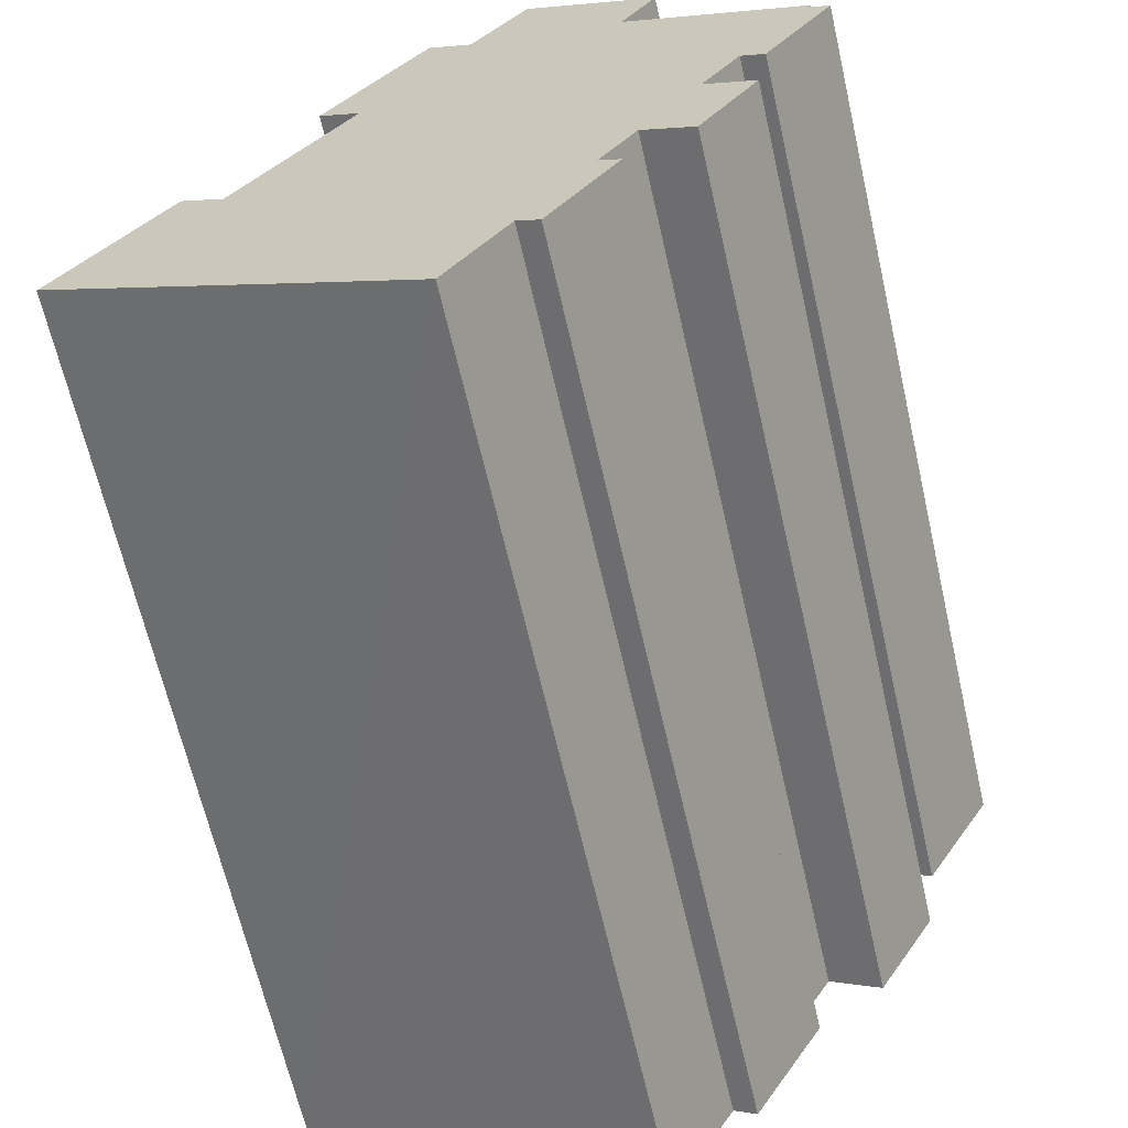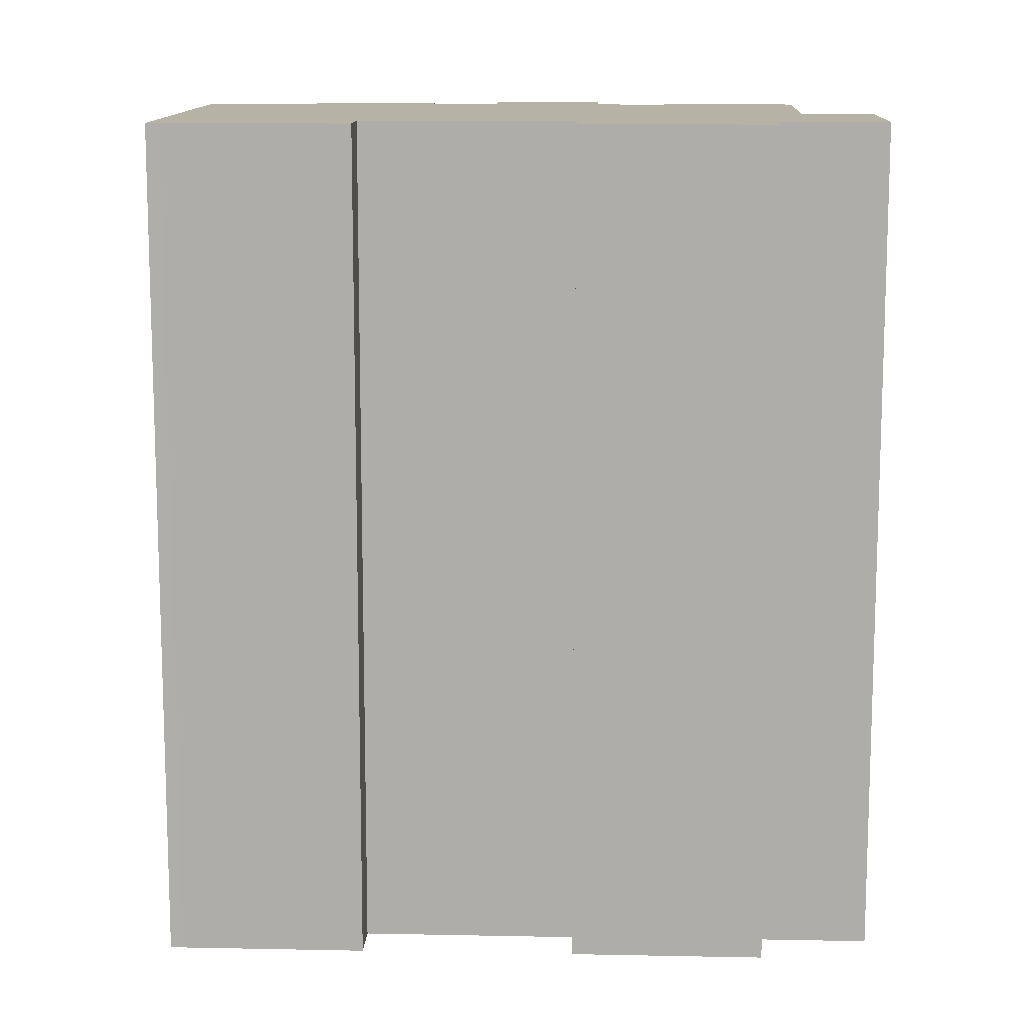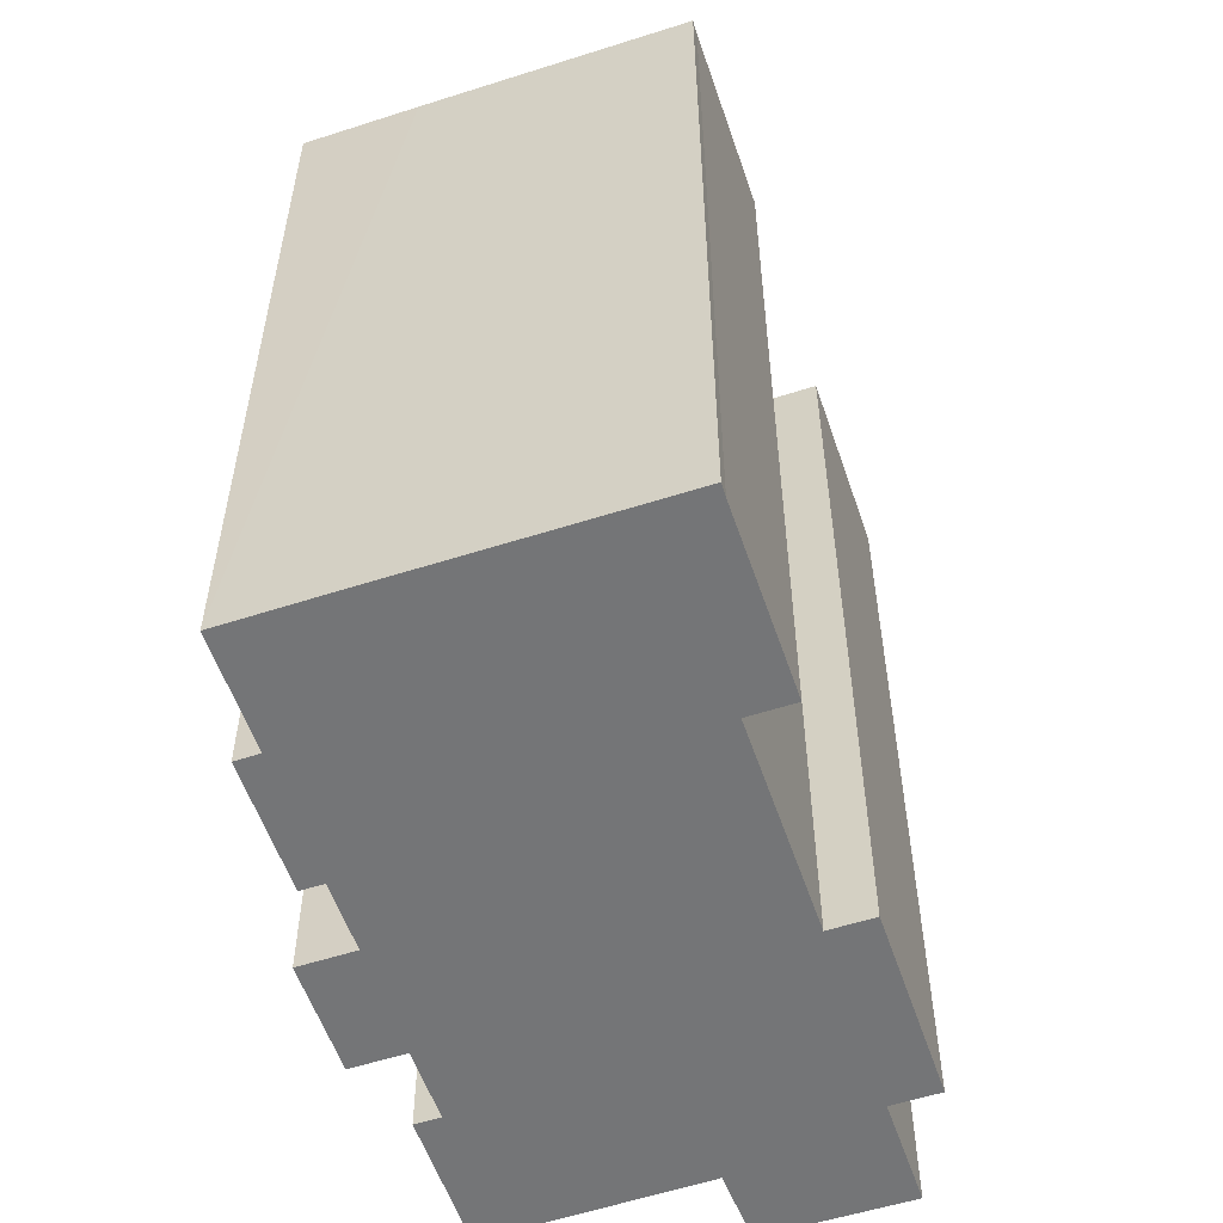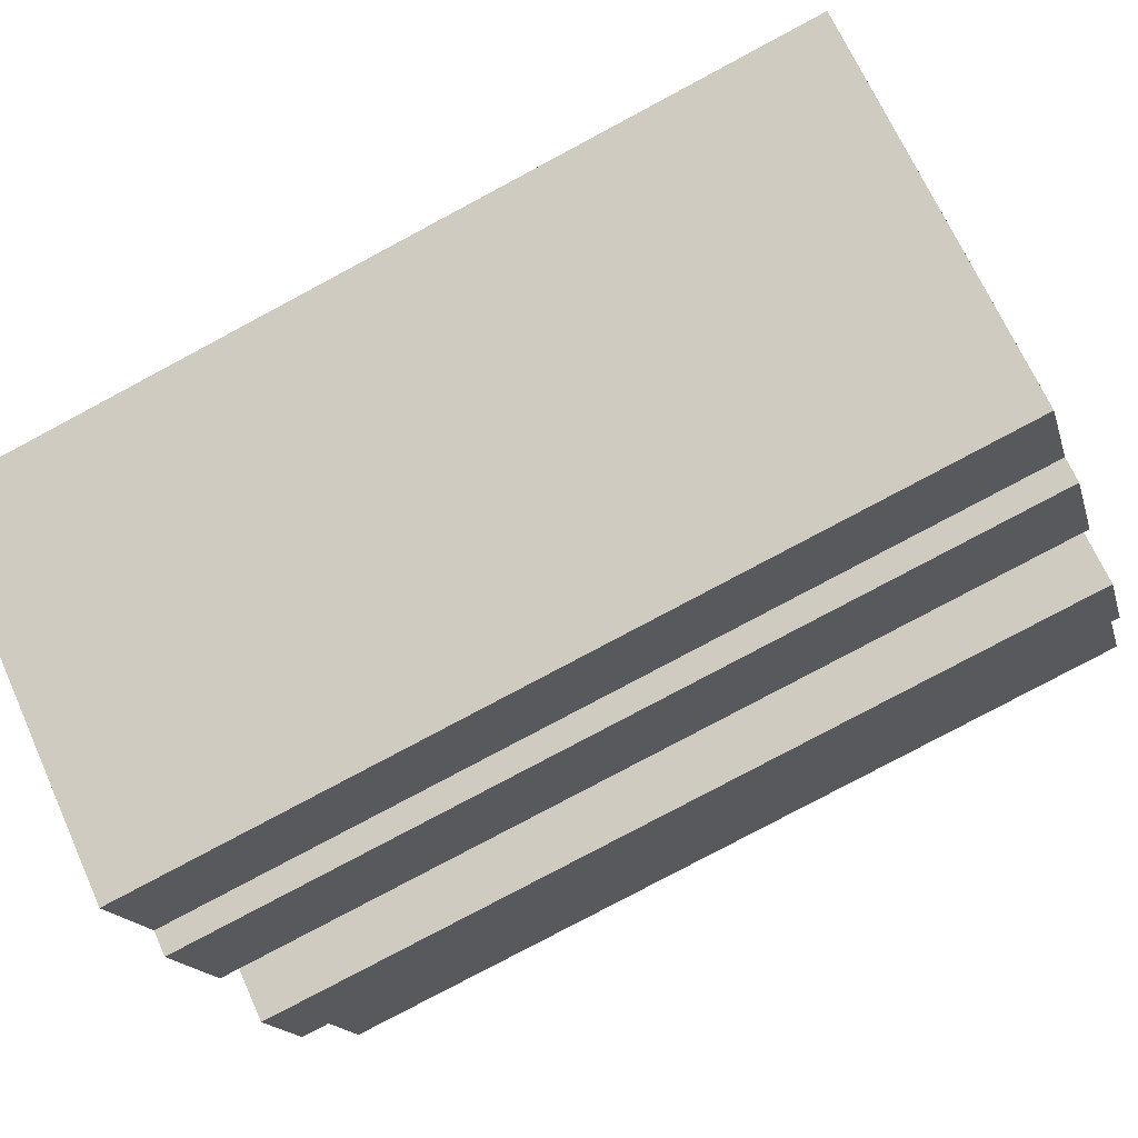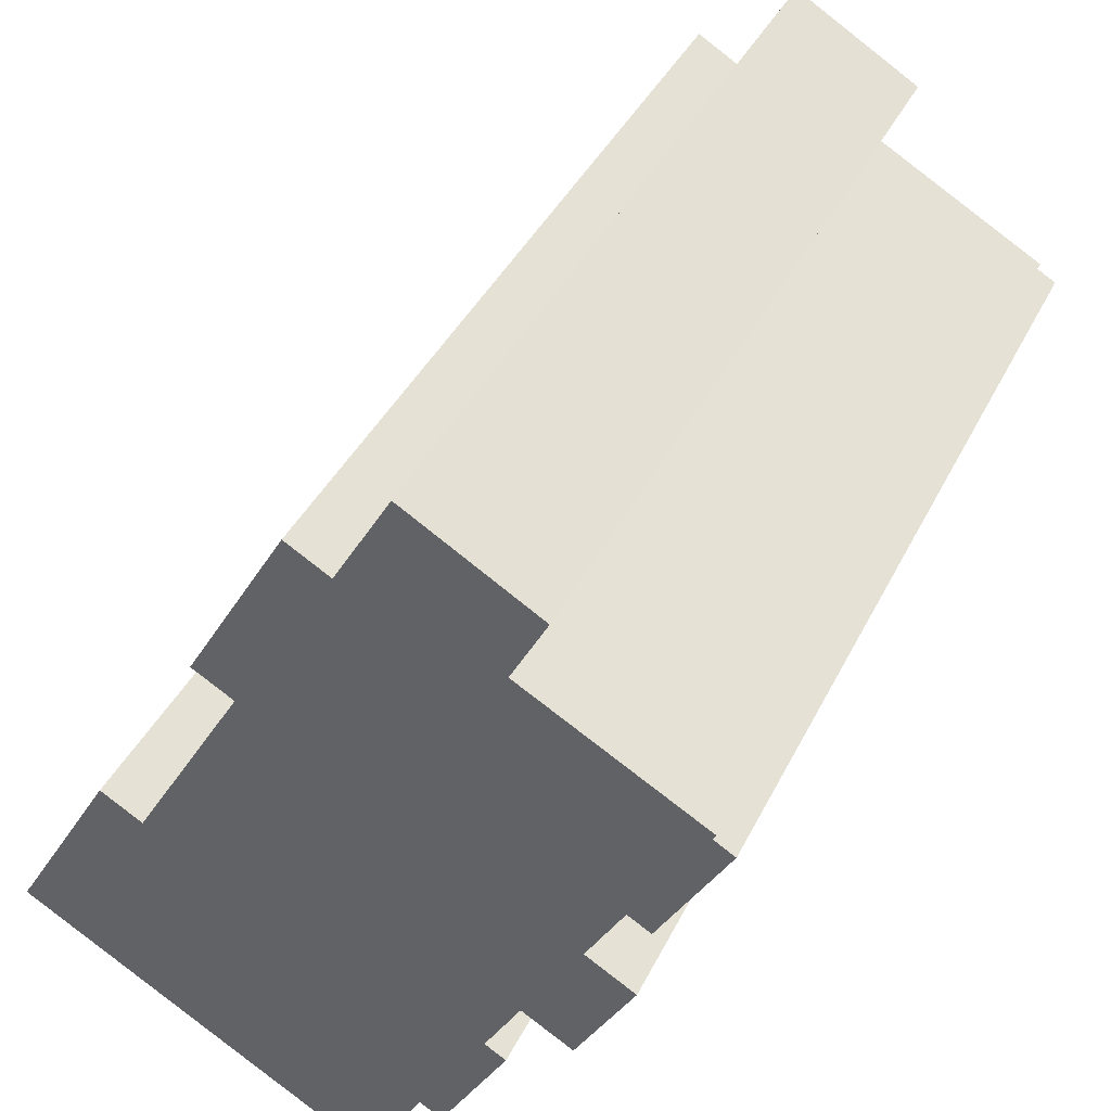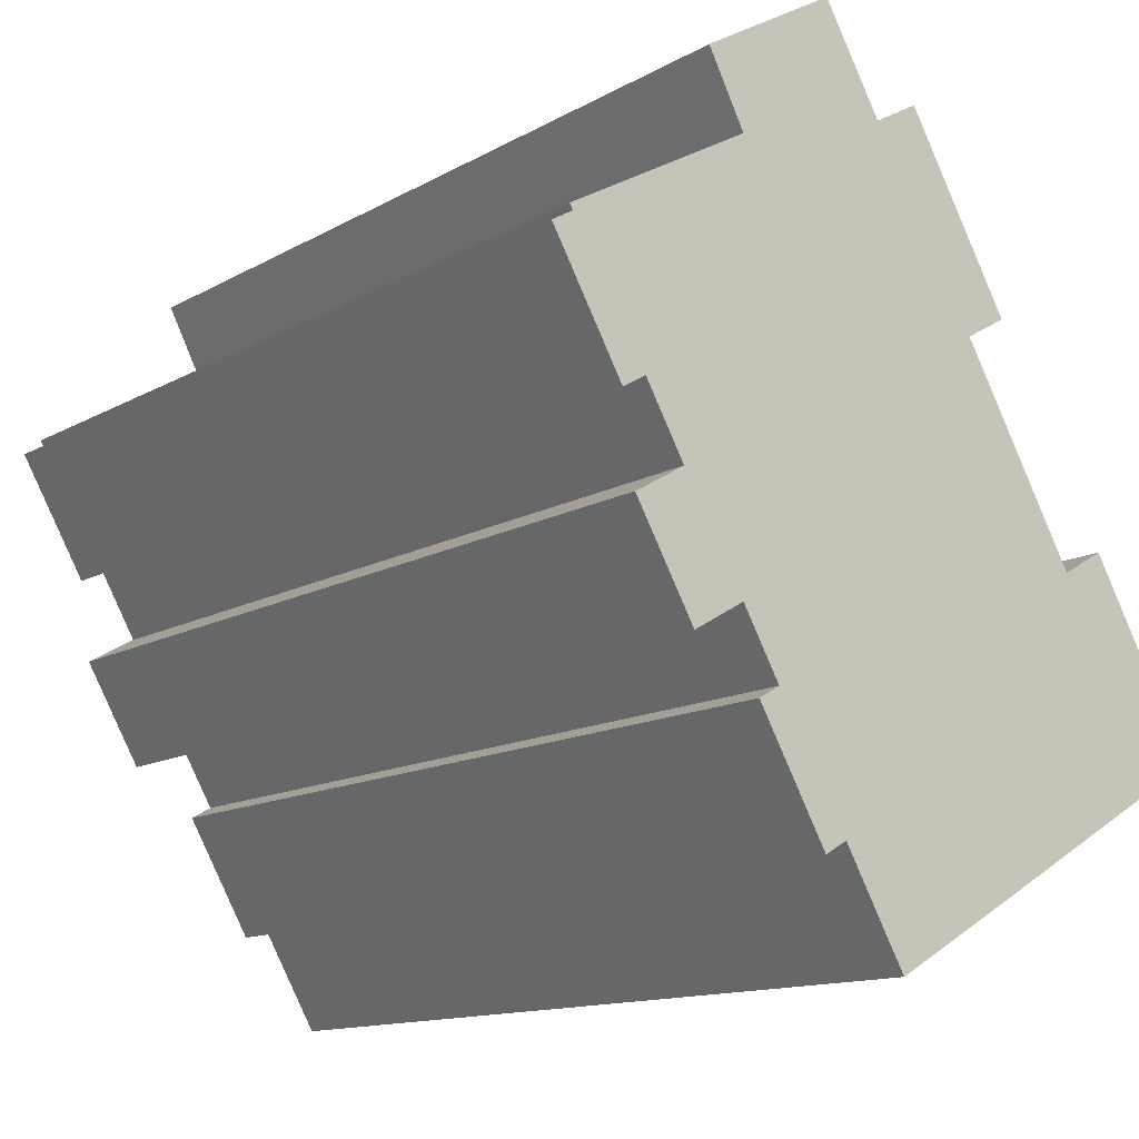
<metadata>
{"format":"obj","ext":"obj","renderer":"f3d","projection":"perspective","resolution":1024,"background":"white","views":[{"elev":-65.6,"azim":12.9,"up":"+Z"},{"elev":12.2,"azim":-57.4,"up":"+Y"},{"elev":-56.4,"azim":-131.4,"up":"+Y"},{"elev":-79.3,"azim":-61.9,"up":"+Z"},{"elev":40.2,"azim":24.4,"up":"+Z"},{"elev":-12.8,"azim":142.3,"up":"+Z"}]}
</metadata>
<code>
v  0.211 25.47 0.339
v  7.208 25.47 -4.188
v  0 25.47 1.56e-15
v  3.008 25.47 5.207
v  10.34 25.47 -5.987
v  12.09 25.47 -2.94
v  4.233 25.47 4.503
v  7.476 25.47 10.15
v  12.73 25.47 -3.31
v  14.09 25.47 0.479
v  15.15 25.47 2.321
v  16.63 25.47 1.472
v  12.13 25.47 18.05
v  14.95 25.47 13.78
v  10.48 25.47 15.18
v  15.98 25.47 15.78
v  20.18 25.47 10.85
v  20.09 25.47 10.69
v  9.205 25.47 15.91
v  6.286 25.47 10.83
v  16.89 25.47 5.263
v  18 25.47 7.201
v  18.67 25.47 6.814
v  20.7 25.47 10.34
v  18.33 25.47 4.434
v  14.71 25.47 0.124
v  6.286 -6.631e-16 10.83
v  9.205 -9.742e-16 15.91
v  10.48 -9.293e-16 15.18
v  12.13 -1.105e-15 18.05
v  0 0 0
v  0.211 -2.076e-17 0.339
v  3.008 -3.188e-16 5.207
v  4.233 -2.757e-16 4.503
v  7.476 -6.213e-16 10.15
v  15.98 -9.662e-16 15.78
v  14.95 -8.439e-16 13.78
v  20.18 -6.644e-16 10.85
v  20.09 -6.544e-16 10.69
v  20.7 -6.331e-16 10.34
v  16.89 -3.223e-16 5.263
v  18.33 -2.715e-16 4.434
v  14.09 -2.933e-17 0.479
v  14.71 -7.593e-18 0.124
v  18.67 -4.172e-16 6.814
v  18 -4.409e-16 7.201
v  16.63 -9.013e-17 1.472
v  15.15 -1.421e-16 2.321
v  12.73 2.027e-16 -3.31
v  12.09 1.8e-16 -2.94
v  10.34 3.666e-16 -5.987
v  7.208 2.564e-16 -4.188
g defaultobject
f 1 2 3
f 2 1 4
f 2 4 5
f 5 4 6
f 6 4 7
f 6 7 8
f 6 8 9
f 9 8 10
f 10 8 11
f 11 8 12
f 13 14 15
f 14 13 16
f 17 18 14
f 19 8 20
f 8 19 12
f 12 19 21
f 21 19 22
f 22 19 15
f 22 15 23
f 23 15 24
f 24 15 18
f 18 15 14
f 25 12 21
f 26 9 10
f 27 19 20
f 19 27 28
f 29 13 15
f 13 29 30
f 31 1 3
f 1 31 32
f 32 4 1
f 4 32 33
f 34 8 7
f 8 34 35
f 28 15 19
f 15 28 29
f 30 16 13
f 16 30 36
f 37 17 14
f 17 37 38
f 39 24 18
f 24 39 40
f 41 25 21
f 25 41 42
f 43 26 10
f 26 43 44
f 33 7 4
f 7 33 34
f 36 14 16
f 14 36 37
f 38 18 17
f 18 38 39
f 40 23 24
f 23 40 45
f 46 21 22
f 21 46 41
f 42 12 25
f 12 42 47
f 48 10 11
f 10 48 43
f 44 9 26
f 9 44 49
f 50 5 6
f 5 50 51
f 45 22 23
f 22 45 46
f 47 11 12
f 11 47 48
f 49 6 9
f 6 49 50
f 51 2 5
f 2 51 3
f 3 51 31
f 31 51 52
f 35 20 8
f 20 35 27
f 44 43 49
f 52 32 31
f 32 52 33
f 33 52 51
f 33 51 50
f 33 50 34
f 34 50 35
f 35 50 49
f 35 49 43
f 35 43 48
f 42 41 47
f 35 28 27
f 28 35 48
f 28 48 47
f 28 47 41
f 28 41 46
f 28 46 29
f 29 46 45
f 29 45 30
f 30 45 37
f 30 37 36
f 45 39 37
f 39 45 40
f 38 37 39

</code>
